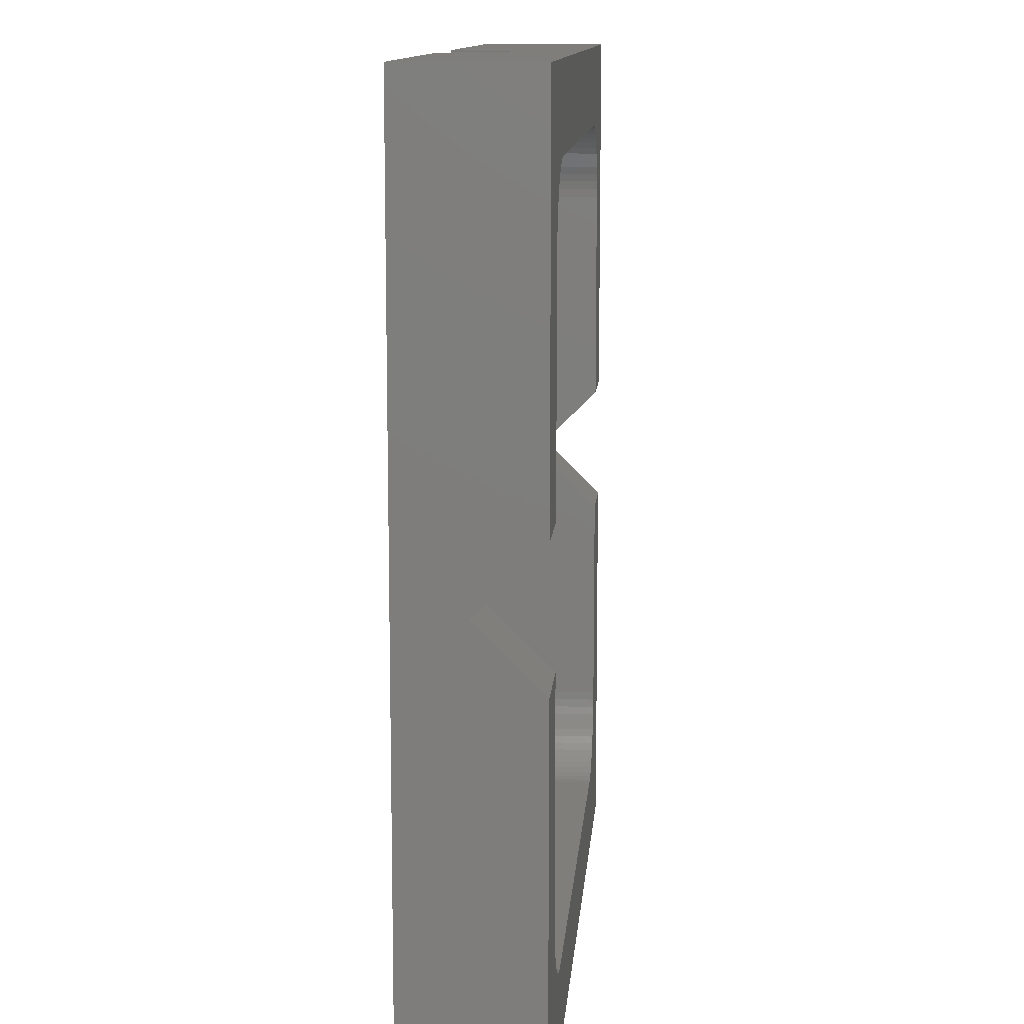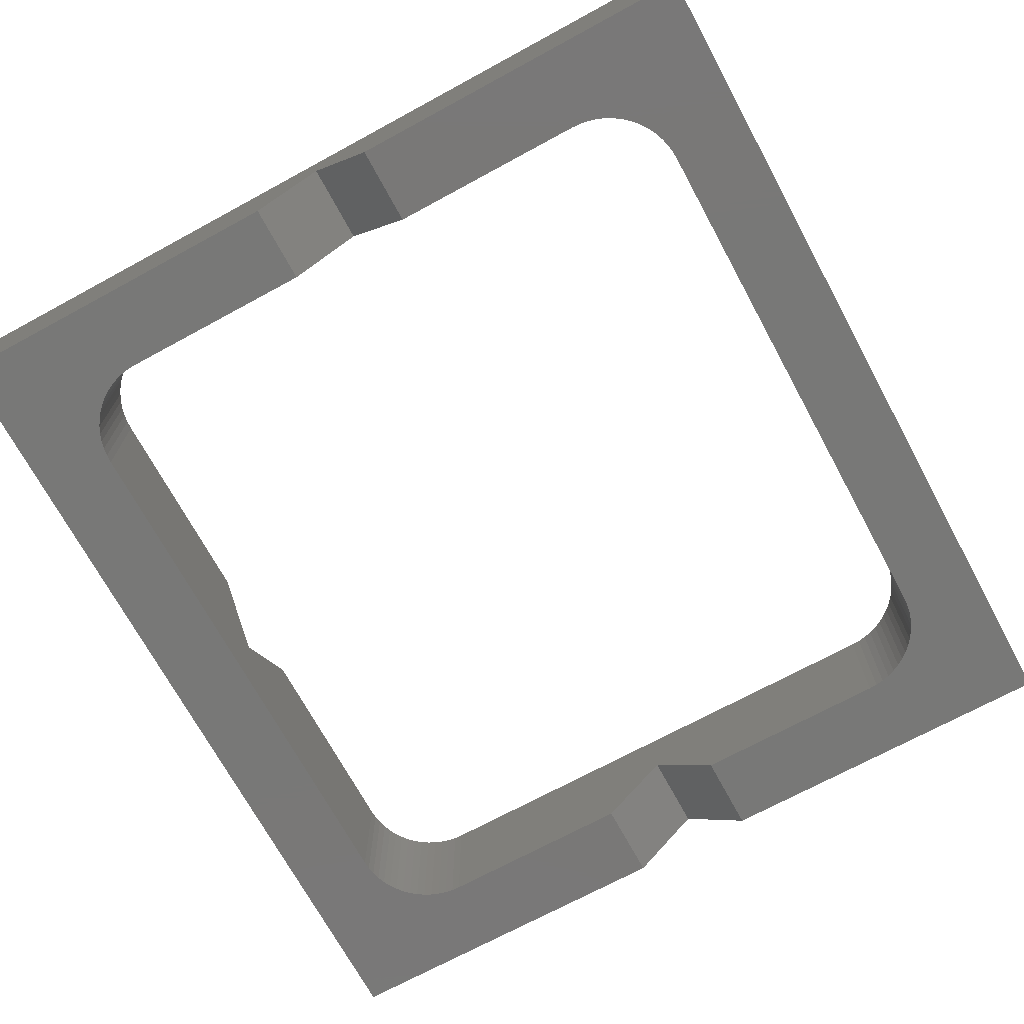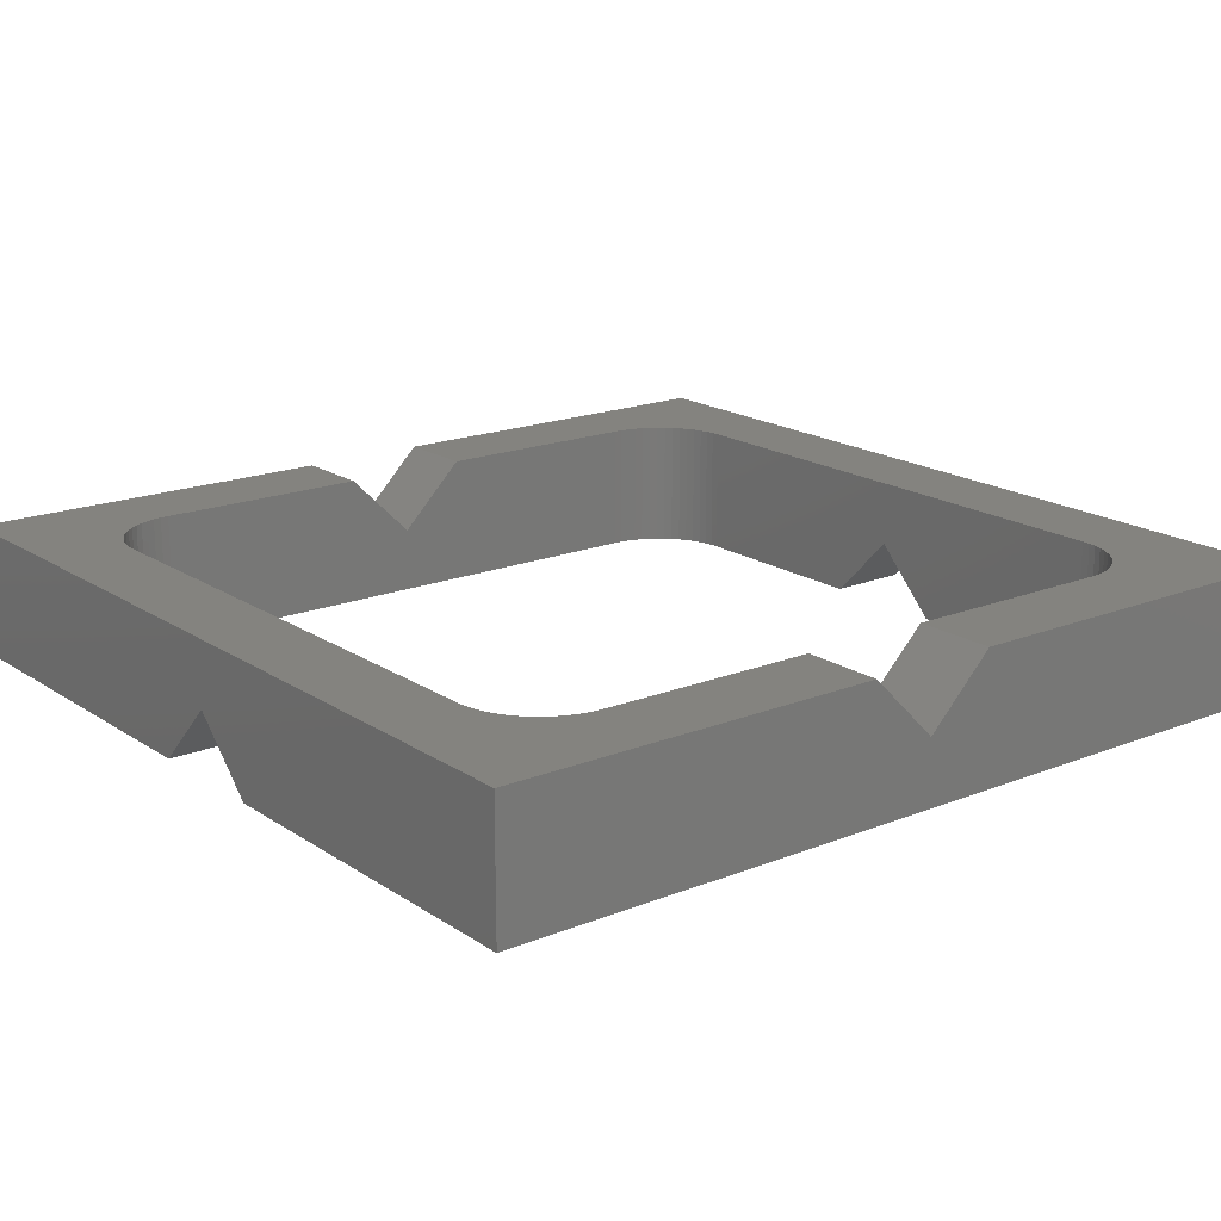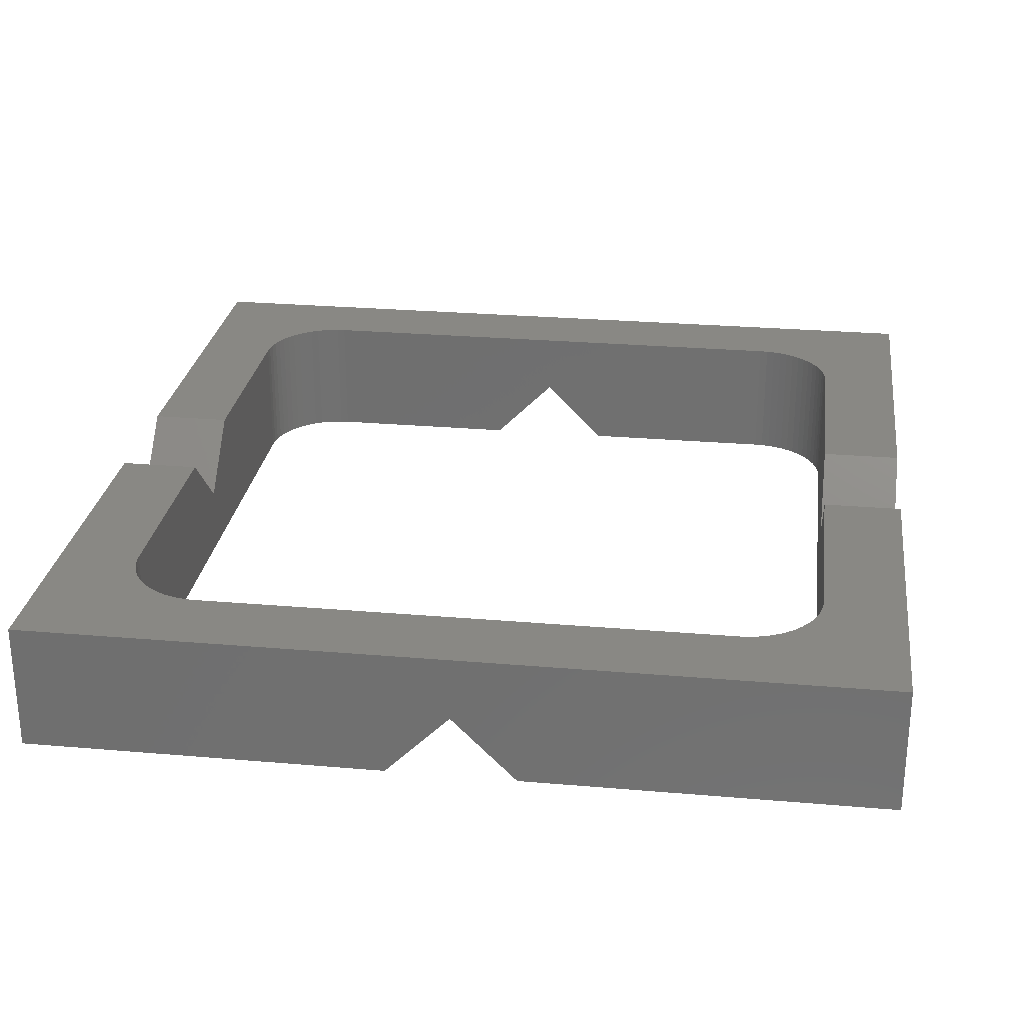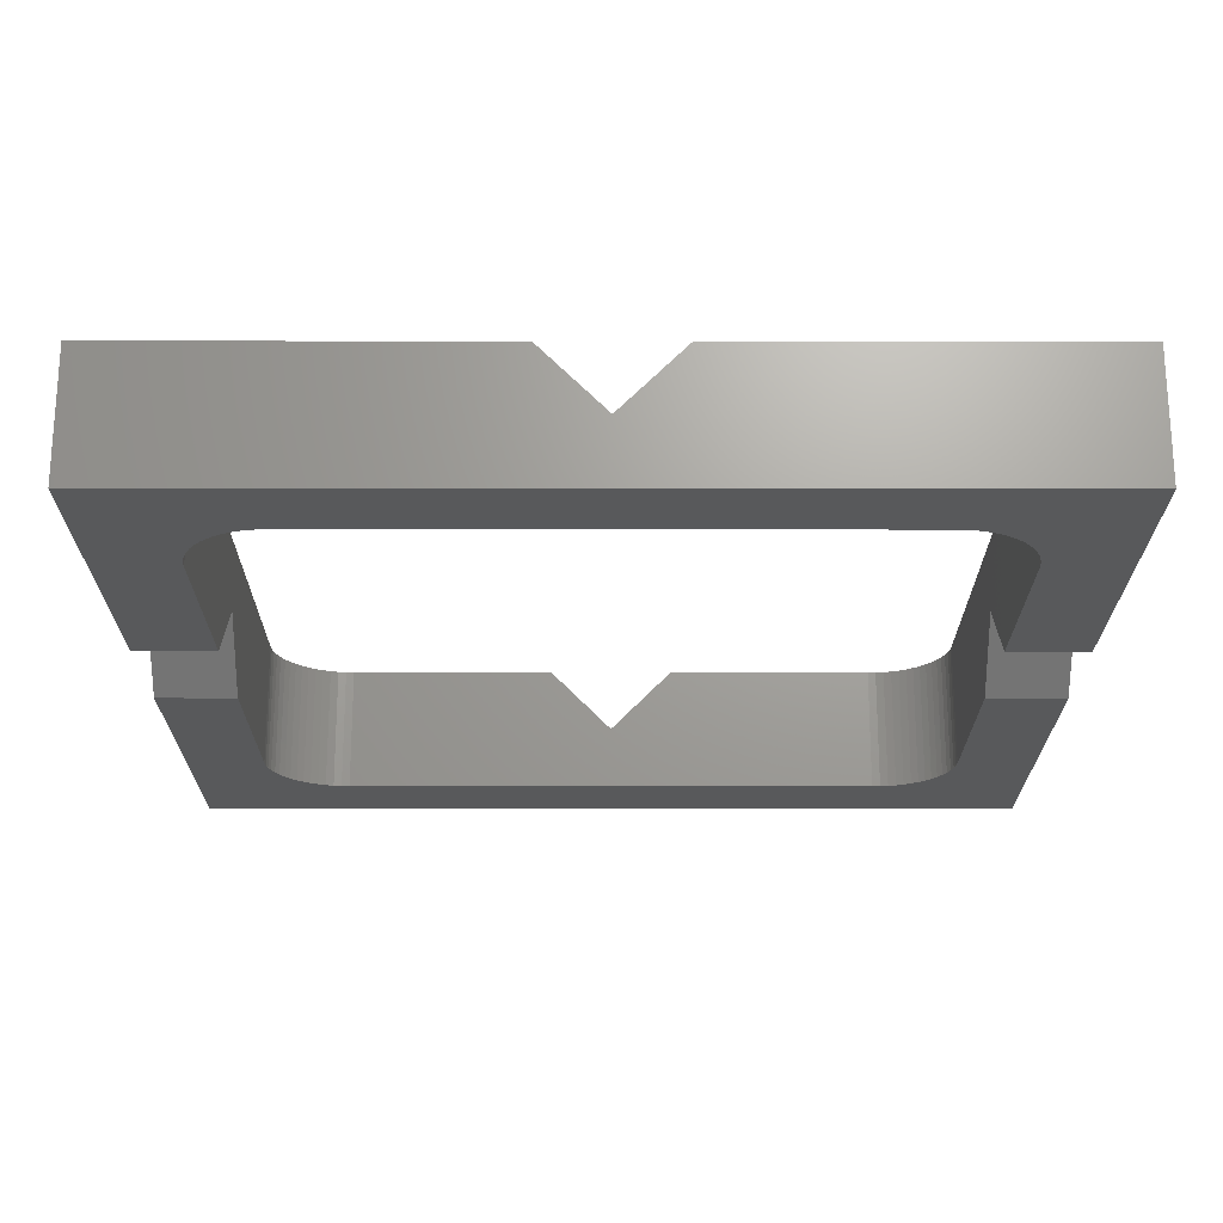
<metadata>
{"format":"stl","ext":"stl","renderer":"f3d","projection":"perspective","resolution":1024,"background":"white","views":[{"elev":11.7,"azim":-85.4,"up":"+Y"},{"elev":-71.0,"azim":28.5,"up":"+Z"},{"elev":18.0,"azim":-128.1,"up":"+Z"},{"elev":26.7,"azim":-172.3,"up":"+Z"},{"elev":-21.4,"azim":-90.1,"up":"+Z"}]}
</metadata>
<code>
# stl→obj: 160 verts, 320 faces
v -16.5 -22.3 0
v -16.5 -22.3 8
v -4 -22.3 0
v -4 -27.3 0
v 0 -22.3 4
v 16.5 -22.3 8
v 26.5 -27.3 8
v -16.5 22.3 0
v -4 22.3 0
v -16.5 22.3 8
v -4 27.3 0
v 0 22.3 4
v 16.5 22.3 8
v 26.5 27.3 8
v -17.02 -22.27 0
v -17.02 -22.27 8
v -17.02 22.27 0
v -17.02 22.27 8
v -17.54 -22.19 0
v -17.54 -22.19 8
v -17.54 22.19 0
v -17.54 22.19 8
v -18.05 -22.05 0
v -18.05 -22.05 8
v -18.05 22.05 0
v -18.05 22.05 8
v -18.53 -21.86 0
v -18.53 -21.86 8
v -18.53 21.86 0
v -18.53 21.86 8
v -19 -21.63 0
v -19 -21.63 8
v -19 21.63 0
v -19 21.63 8
v -19.44 -21.34 0
v -19.44 -21.34 8
v -19.44 21.34 0
v -19.44 21.34 8
v -19.85 -21.01 0
v -19.85 -21.01 8
v -19.85 21.01 0
v -19.85 21.01 8
v -20.22 -20.64 0
v -20.22 -20.64 8
v -20.22 20.64 0
v -20.22 20.64 8
v -20.55 -20.23 0
v -20.55 -20.23 8
v -20.55 20.23 0
v -20.55 20.23 8
v -20.83 -19.8 0
v -20.83 -19.8 8
v -20.83 19.8 0
v -20.83 19.8 8
v -21.07 -19.33 0
v -21.07 -19.33 8
v -21.07 19.33 0
v -21.07 19.33 8
v -21.26 -18.84 0
v -21.26 -18.84 8
v -21.26 18.84 0
v -21.26 18.84 8
v -21.39 -18.33 0
v -21.39 -18.33 8
v -21.39 18.33 0
v -21.39 18.33 8
v -21.47 -17.82 0
v -21.47 -17.82 8
v -21.47 17.82 0
v -21.47 17.82 8
v -21.5 -17.3 0
v -21.5 -17.3 8
v -21.5 -4 8
v -21.5 0 4
v -21.5 17.3 0
v -21.5 4 8
v -21.5 17.3 8
v -26.5 -27.3 0
v -26.5 -27.3 8
v -26.5 -4 8
v -26.5 0 4
v -26.5 27.3 0
v 0 -27.3 4
v -26.5 4 8
v -26.5 27.3 8
v 0 27.3 4
v 4 -22.3 0
v 4 -27.3 0
v 4 27.3 0
v 4 22.3 0
v 16.5 -22.3 0
v 17.02 -22.27 0
v 26.5 -27.3 0
v 17.02 -22.27 8
v 16.5 22.3 0
v 17.02 22.27 0
v 17.02 22.27 8
v 26.5 27.3 0
v 17.54 -22.19 0
v 17.54 -22.19 8
v 17.54 22.19 0
v 17.54 22.19 8
v 18.05 -22.05 0
v 18.05 -22.05 8
v 18.05 22.05 0
v 18.05 22.05 8
v 18.53 -21.86 0
v 18.53 -21.86 8
v 18.53 21.86 0
v 18.53 21.86 8
v 19 -21.63 0
v 19 -21.63 8
v 19 21.63 0
v 19 21.63 8
v 19.44 -21.34 0
v 19.44 -21.34 8
v 19.44 21.34 0
v 19.44 21.34 8
v 19.85 -21.01 0
v 19.85 -21.01 8
v 19.85 21.01 0
v 19.85 21.01 8
v 20.22 -20.64 8
v 20.22 -20.64 0
v 20.22 20.64 0
v 20.22 20.64 8
v 20.55 -20.23 8
v 20.55 -20.23 0
v 20.55 20.23 0
v 20.55 20.23 8
v 20.83 -19.8 8
v 20.83 -19.8 0
v 20.83 19.8 0
v 20.83 19.8 8
v 21.07 -19.33 8
v 21.07 -19.33 0
v 21.07 19.33 0
v 21.07 19.33 8
v 21.26 -18.84 8
v 21.26 -18.84 0
v 21.26 18.84 0
v 21.26 18.84 8
v 21.39 -18.33 8
v 21.39 -18.33 0
v 21.39 18.33 0
v 21.39 18.33 8
v 21.47 -17.82 8
v 21.47 -17.82 0
v 21.47 17.82 0
v 21.47 17.82 8
v 21.5 -17.3 8
v 21.5 -17.3 0
v 21.5 17.3 0
v 21.5 17.3 8
v 21.5 -4 8
v 21.5 0 4
v 26.5 -4 8
v 26.5 0 4
v 21.5 4 8
v 26.5 4 8
f 1 2 3
f 1 3 4
f 2 5 3
f 2 6 5
f 2 7 6
f 8 9 10
f 8 11 9
f 10 9 12
f 10 12 13
f 10 13 14
f 15 16 1
f 16 2 1
f 17 8 10
f 17 10 18
f 19 20 15
f 20 16 15
f 21 17 18
f 21 18 22
f 23 24 19
f 24 20 19
f 25 21 22
f 25 22 26
f 27 28 23
f 28 24 23
f 29 25 26
f 29 26 30
f 31 32 27
f 32 28 27
f 33 29 30
f 33 30 34
f 35 36 31
f 36 32 31
f 37 33 34
f 37 34 38
f 39 40 35
f 40 36 35
f 41 37 38
f 41 38 42
f 43 40 39
f 43 44 40
f 45 41 46
f 46 41 42
f 47 44 43
f 47 48 44
f 49 45 50
f 50 45 46
f 51 48 47
f 51 52 48
f 53 49 54
f 54 49 50
f 55 52 51
f 55 56 52
f 57 53 58
f 58 53 54
f 59 56 55
f 59 60 56
f 61 57 62
f 62 57 58
f 63 60 59
f 63 64 60
f 65 61 66
f 66 61 62
f 67 64 63
f 67 68 64
f 69 65 70
f 70 65 66
f 71 68 67
f 71 72 68
f 71 73 72
f 71 74 73
f 71 75 74
f 74 75 76
f 75 69 77
f 77 69 70
f 76 75 77
f 78 1 4
f 78 15 1
f 78 19 15
f 78 23 19
f 78 27 23
f 78 31 27
f 78 35 31
f 78 39 35
f 78 43 39
f 78 47 43
f 78 51 47
f 78 55 51
f 78 59 55
f 78 63 59
f 78 67 63
f 78 71 67
f 78 75 71
f 78 79 80
f 78 80 81
f 78 81 82
f 78 82 75
f 78 4 79
f 79 2 16
f 79 16 20
f 79 20 24
f 79 24 28
f 79 28 32
f 79 32 36
f 79 36 40
f 79 40 44
f 79 44 48
f 79 48 52
f 79 52 56
f 79 56 60
f 79 60 64
f 79 64 68
f 79 68 72
f 79 72 80
f 79 4 83
f 79 83 7
f 79 7 2
f 80 72 73
f 80 73 74
f 80 74 81
f 81 74 76
f 81 76 84
f 81 84 82
f 82 8 17
f 82 17 21
f 82 21 25
f 82 25 29
f 82 29 33
f 82 33 37
f 82 37 41
f 82 41 45
f 82 45 49
f 82 49 53
f 82 53 57
f 82 57 61
f 82 61 65
f 82 65 69
f 82 69 75
f 82 85 11
f 82 11 8
f 85 10 14
f 85 18 10
f 85 22 18
f 85 26 22
f 85 30 26
f 85 34 30
f 85 38 34
f 85 42 38
f 85 46 42
f 85 50 46
f 85 54 50
f 85 58 54
f 85 62 58
f 85 66 62
f 85 70 66
f 85 77 70
f 85 86 11
f 85 14 86
f 84 77 85
f 84 76 77
f 84 85 82
f 4 3 5
f 4 5 83
f 9 11 86
f 9 86 12
f 5 6 87
f 83 5 87
f 83 87 88
f 83 88 7
f 12 86 89
f 12 90 13
f 12 89 90
f 86 14 89
f 91 6 92
f 91 92 93
f 6 94 92
f 6 7 94
f 95 96 97
f 95 97 13
f 95 98 96
f 13 97 14
f 92 94 99
f 92 99 93
f 94 100 99
f 94 7 100
f 96 101 102
f 96 102 97
f 96 98 101
f 97 102 14
f 99 100 103
f 99 103 93
f 100 104 103
f 100 7 104
f 101 105 106
f 101 106 102
f 101 98 105
f 102 106 14
f 103 104 107
f 103 107 93
f 104 108 107
f 104 7 108
f 105 109 110
f 105 110 106
f 105 98 109
f 106 110 14
f 107 108 111
f 107 111 93
f 108 112 111
f 108 7 112
f 109 113 114
f 109 114 110
f 109 98 113
f 110 114 14
f 111 112 115
f 111 115 93
f 112 116 115
f 112 7 116
f 113 117 118
f 113 118 114
f 113 98 117
f 114 118 14
f 115 116 119
f 115 119 93
f 116 120 119
f 116 7 120
f 117 121 122
f 117 122 118
f 117 98 121
f 118 122 14
f 119 120 123
f 119 124 93
f 119 123 124
f 120 7 123
f 121 125 122
f 121 98 125
f 122 125 126
f 122 126 14
f 124 123 127
f 124 128 93
f 124 127 128
f 123 7 127
f 125 129 126
f 125 98 129
f 126 129 130
f 126 130 14
f 128 127 131
f 128 132 93
f 128 131 132
f 127 7 131
f 129 133 130
f 129 98 133
f 130 133 134
f 130 134 14
f 132 131 135
f 132 136 93
f 132 135 136
f 131 7 135
f 133 137 134
f 133 98 137
f 134 137 138
f 134 138 14
f 136 135 139
f 136 140 93
f 136 139 140
f 135 7 139
f 137 141 138
f 137 98 141
f 138 141 142
f 138 142 14
f 140 139 143
f 140 144 93
f 140 143 144
f 139 7 143
f 141 145 142
f 141 98 145
f 142 145 146
f 142 146 14
f 144 143 147
f 144 148 93
f 144 147 148
f 143 7 147
f 145 149 146
f 145 98 149
f 146 149 150
f 146 150 14
f 148 147 151
f 148 152 93
f 148 151 152
f 147 7 151
f 149 153 150
f 149 98 153
f 150 153 154
f 150 154 14
f 152 151 155
f 152 155 156
f 152 156 153
f 152 153 98
f 152 98 93
f 151 7 157
f 151 157 155
f 155 157 158
f 155 158 156
f 156 159 153
f 156 158 160
f 156 160 159
f 154 160 14
f 159 154 153
f 159 160 154
f 93 157 7
f 93 158 157
f 93 98 158
f 158 98 160
f 160 98 14
f 87 6 91
f 88 91 93
f 88 93 7
f 88 87 91
f 90 95 13
f 90 89 95
f 89 98 95
f 89 14 98

</code>
